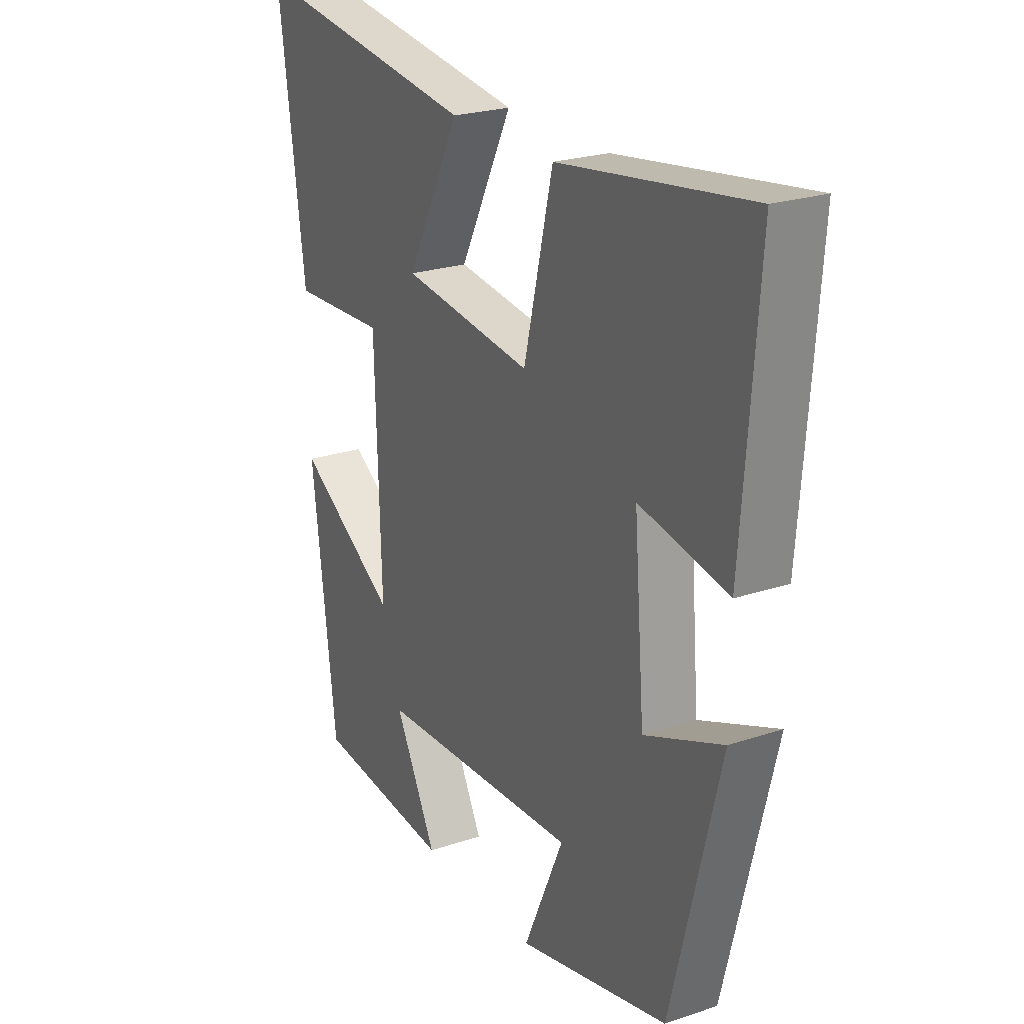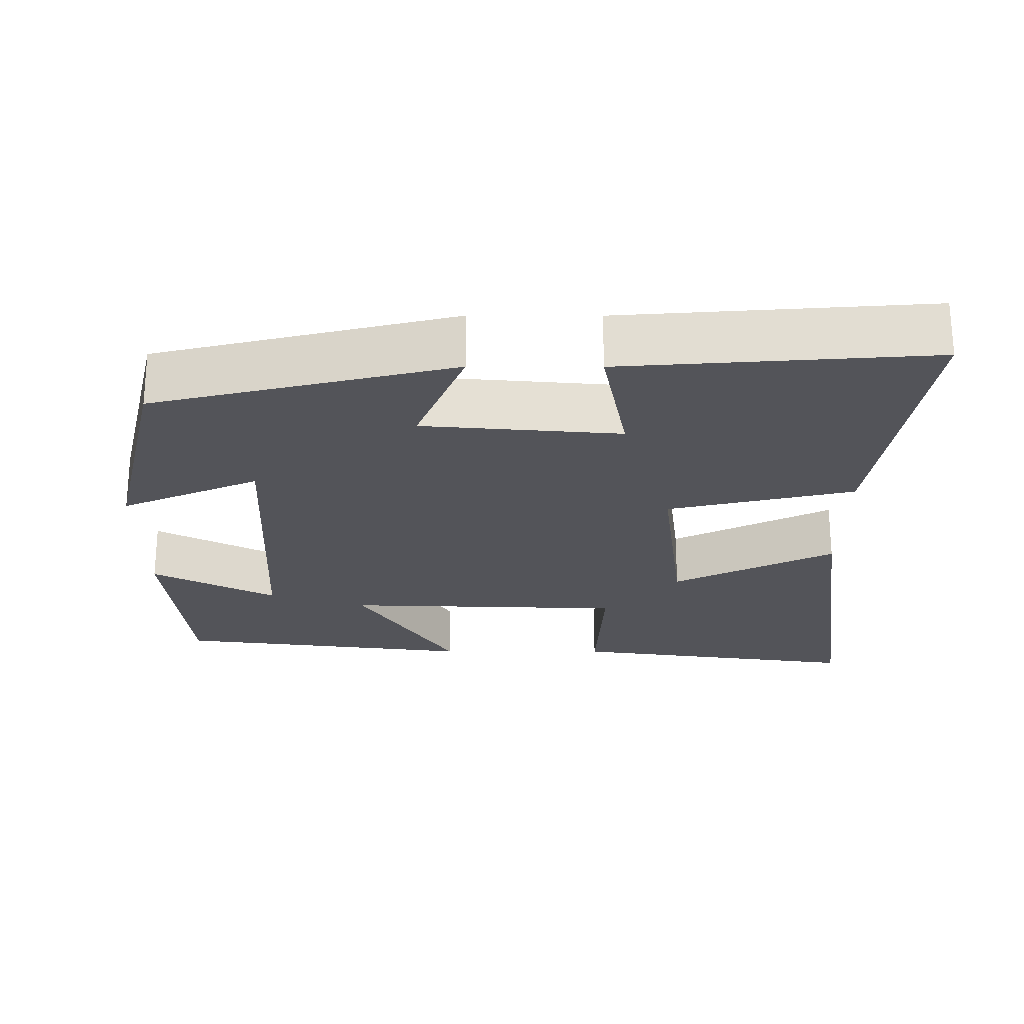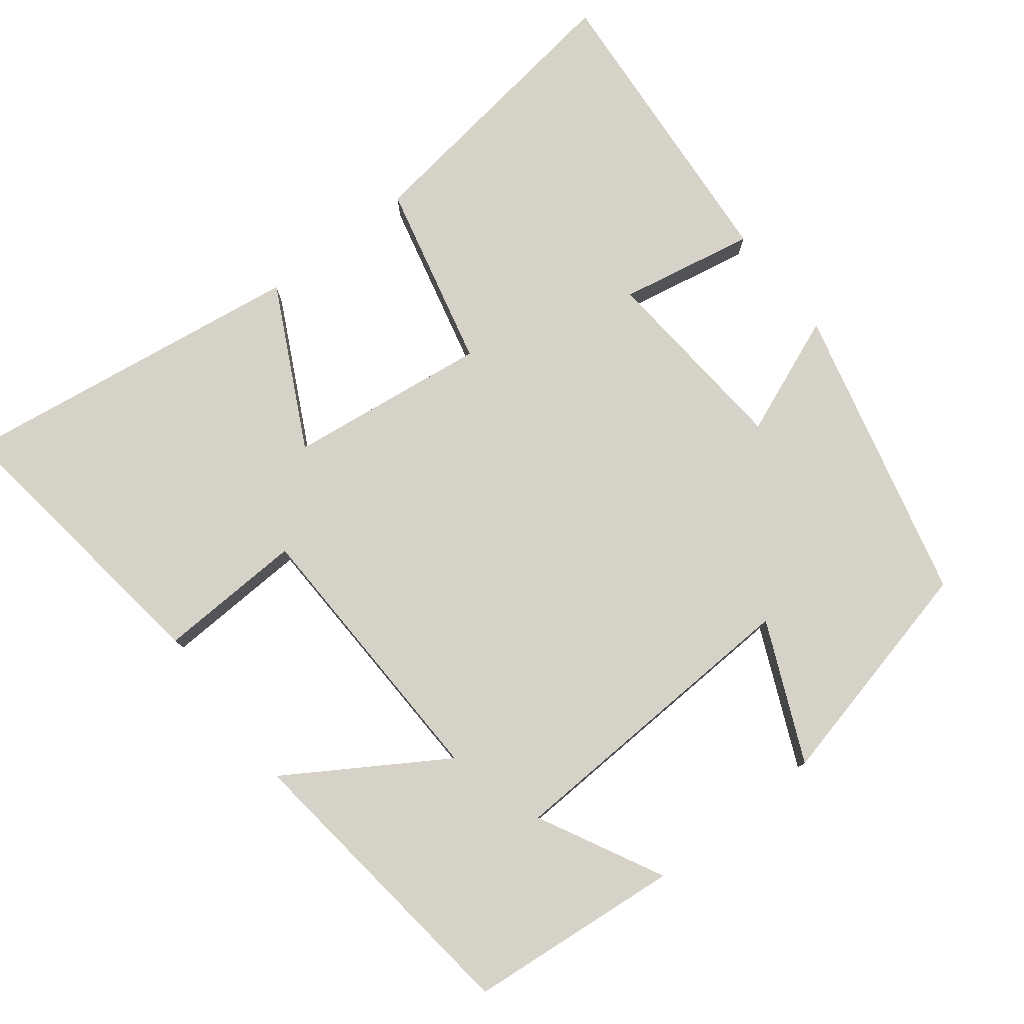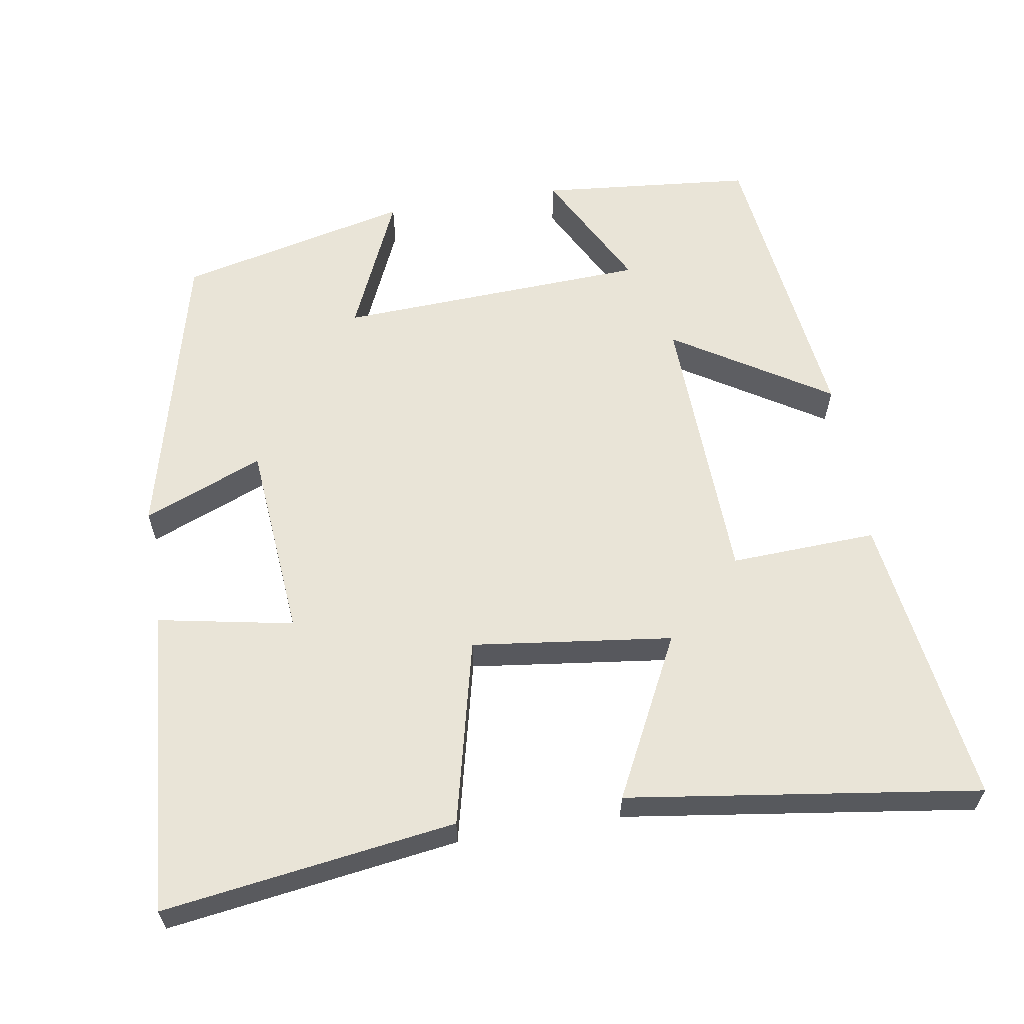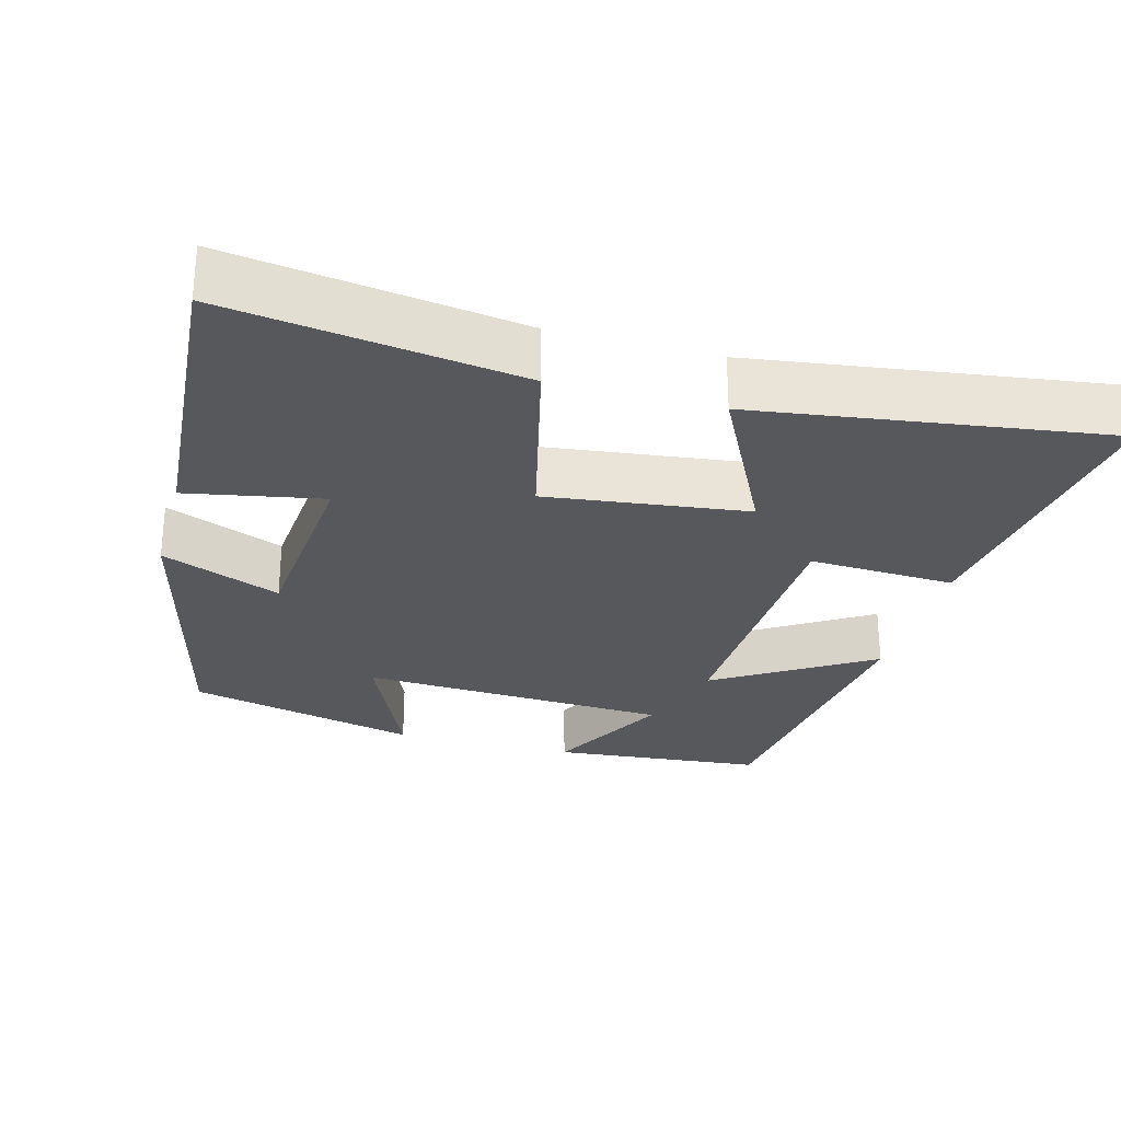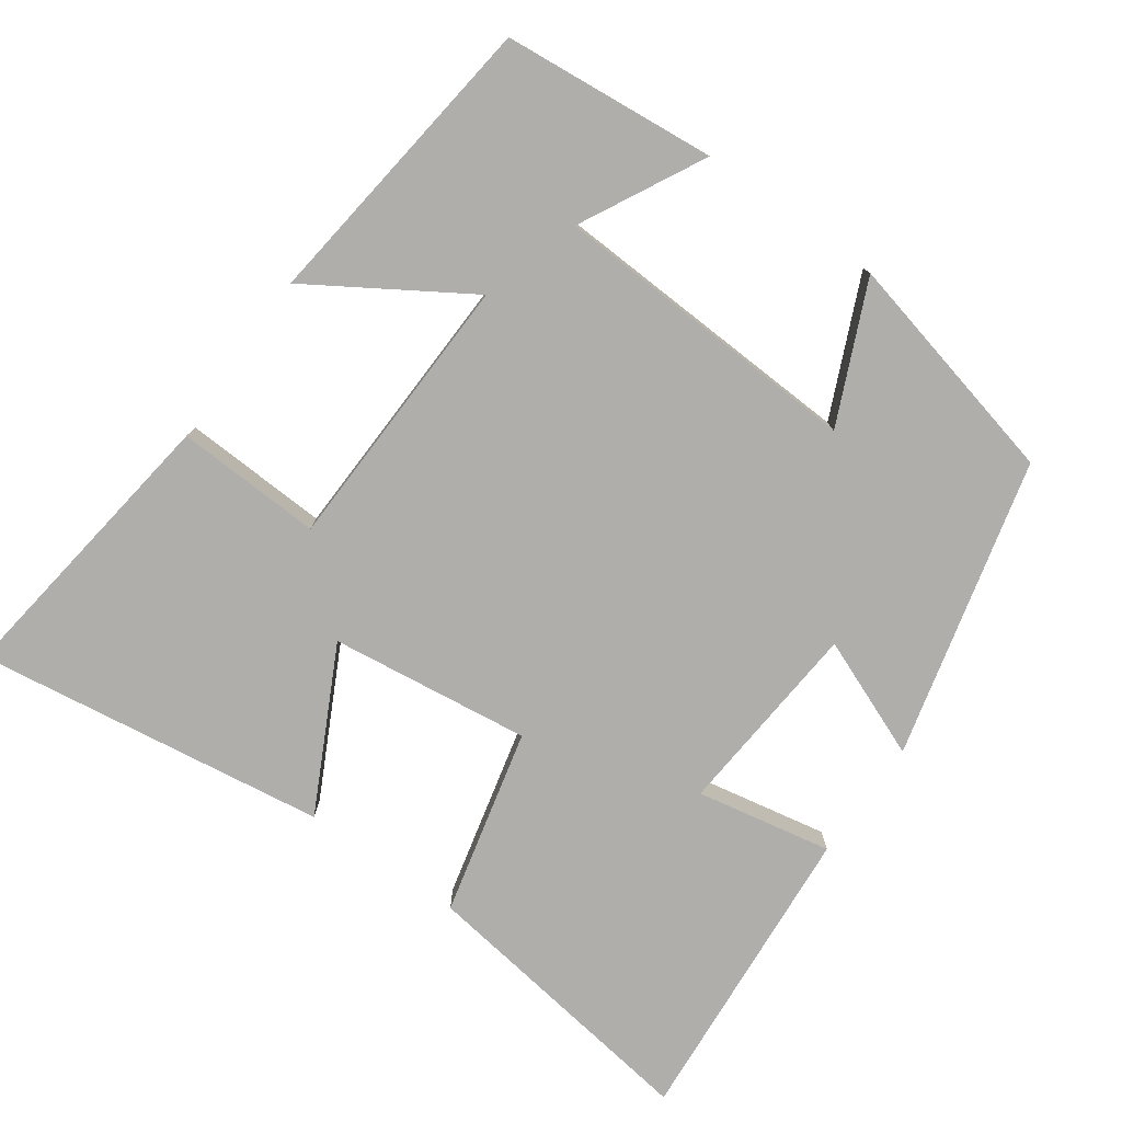
<metadata>
{"format":"obj","ext":"obj","renderer":"f3d","projection":"perspective","resolution":1024,"background":"white","views":[{"elev":23.6,"azim":-119.3,"up":"+Z"},{"elev":-23.8,"azim":-90.2,"up":"+Y"},{"elev":78.3,"azim":142.2,"up":"+Y"},{"elev":60.8,"azim":-9.3,"up":"+Y"},{"elev":-28.0,"azim":-15.3,"up":"+Y"},{"elev":-77.7,"azim":144.6,"up":"+Y"}]}
</metadata>
<code>
v -0.532 0.07 0.556
v -0.139 0.07 0.5
v -0.079 0.07 0.249
v 0.191 0.07 0.283
v 0.081 0.07 0.5
v 0.554 0.07 0.567
v 0.5 0.07 0.171
v 0.303 0.07 0.18
v 0.291 0.07 -0.198
v 0.5 0.07 -0.067
v 0.45 0.07 -0.473
v 0.163 0.07 -0.5
v 0.25 0.07 -0.333
v -0.17 0.07 -0.313
v -0.087 0.07 -0.5
v -0.4 0.07 -0.426
v -0.5 0.07 -0.024
v -0.339 0.07 -0.089
v -0.317 0.07 0.177
v -0.5 0.07 0.142
v -0.532 0 0.556
v -0.139 0 0.5
v -0.079 0 0.249
v 0.191 0 0.283
v 0.081 0 0.5
v 0.554 0 0.567
v 0.5 0 0.171
v 0.303 0 0.18
v 0.291 0 -0.198
v 0.5 0 -0.067
v 0.45 0 -0.473
v 0.163 0 -0.5
v 0.25 0 -0.333
v -0.17 0 -0.313
v -0.087 0 -0.5
v -0.4 0 -0.426
v -0.5 0 -0.024
v -0.339 0 -0.089
v -0.317 0 0.177
v -0.5 0 0.142
f 19 20 1 2
f 18 19 2 3
f 15 16 17 18
f 14 15 18
f 13 14 18 3
f 10 11 12 13
f 9 10 13
f 8 9 13 3
f 7 8 3 4
f 4 5 6 7
f 22 21 40 39
f 23 22 39 38
f 38 37 36 35
f 38 35 34
f 23 38 34 33
f 33 32 31 30
f 33 30 29
f 23 33 29 28
f 24 23 28 27
f 27 26 25 24
f 1 21 22 2
f 2 22 23 3
f 3 23 24 4
f 4 24 25 5
f 5 25 26 6
f 6 26 27 7
f 7 27 28 8
f 8 28 29 9
f 9 29 30 10
f 10 30 31 11
f 11 31 32 12
f 12 32 33 13
f 13 33 34 14
f 14 34 35 15
f 15 35 36 16
f 16 36 37 17
f 17 37 38 18
f 18 38 39 19
f 19 39 40 20
f 20 40 21 1

</code>
